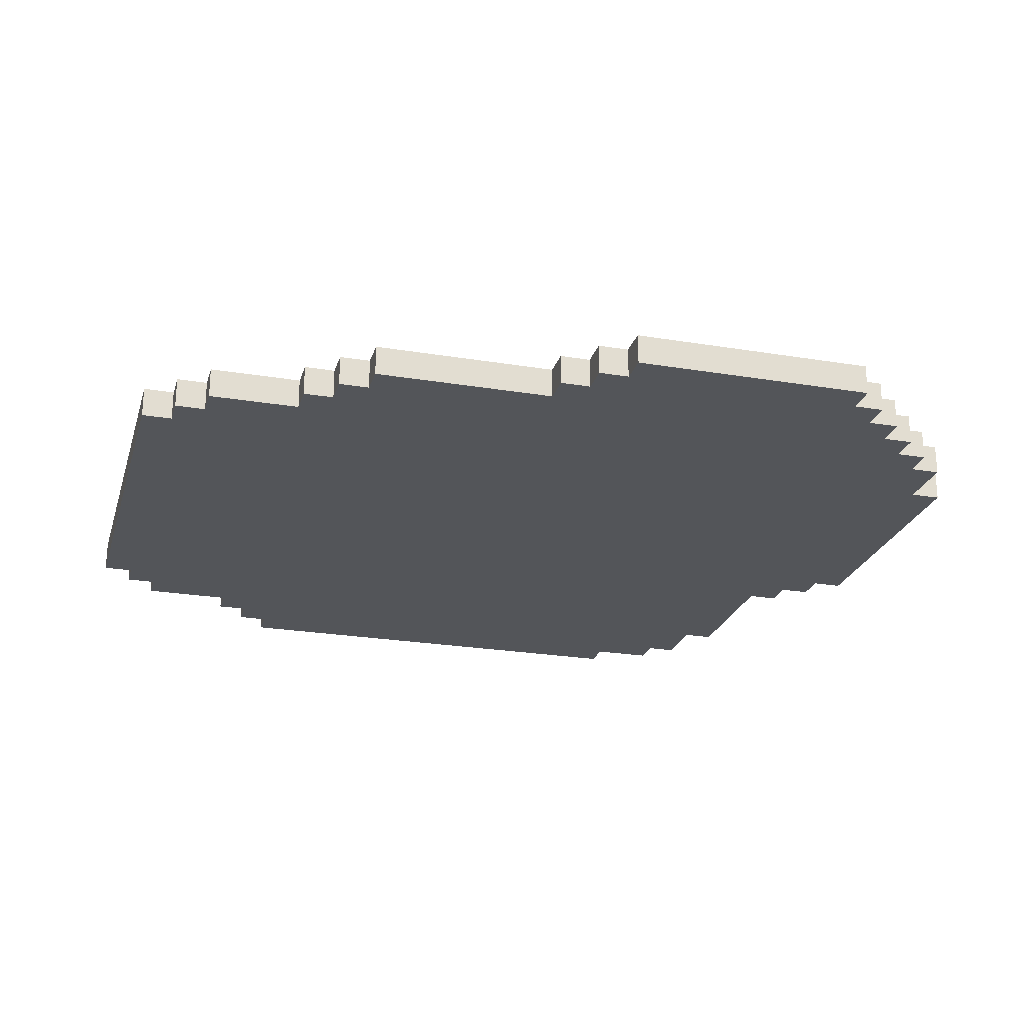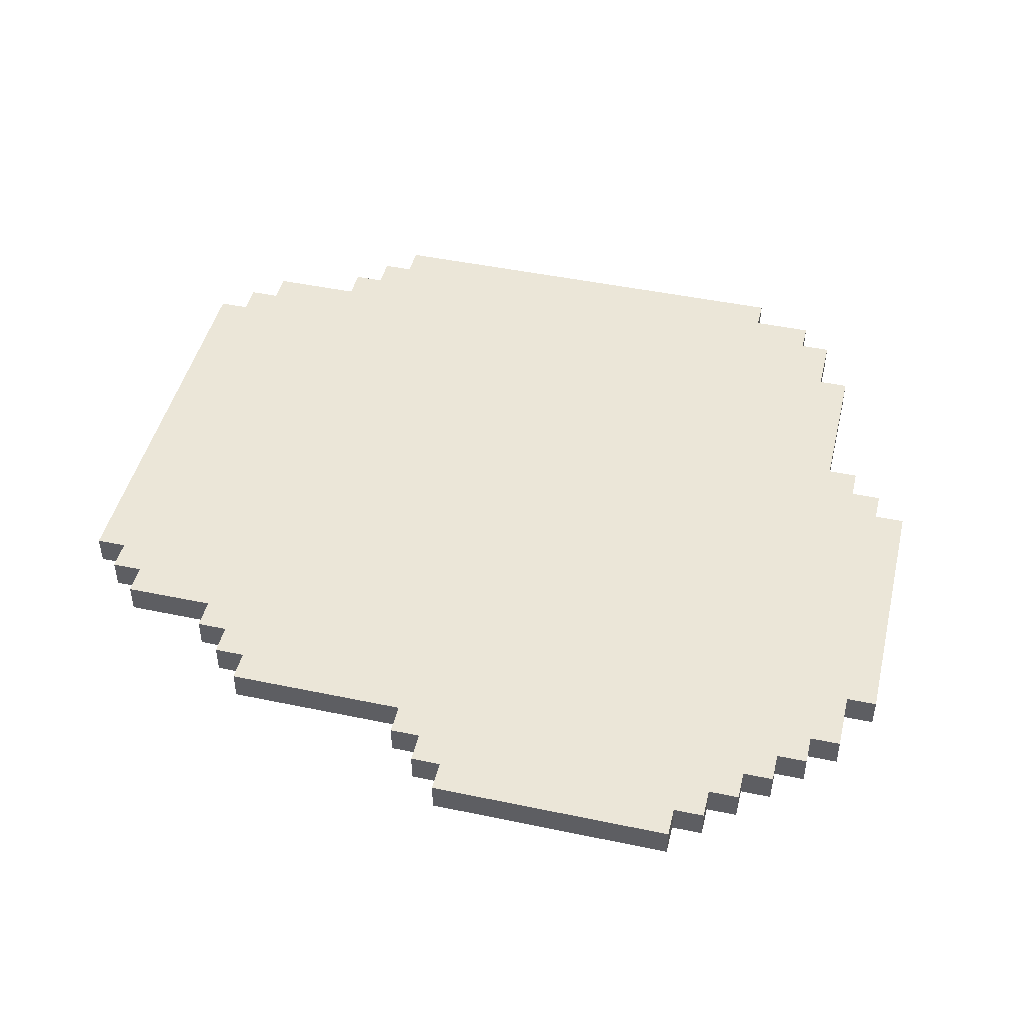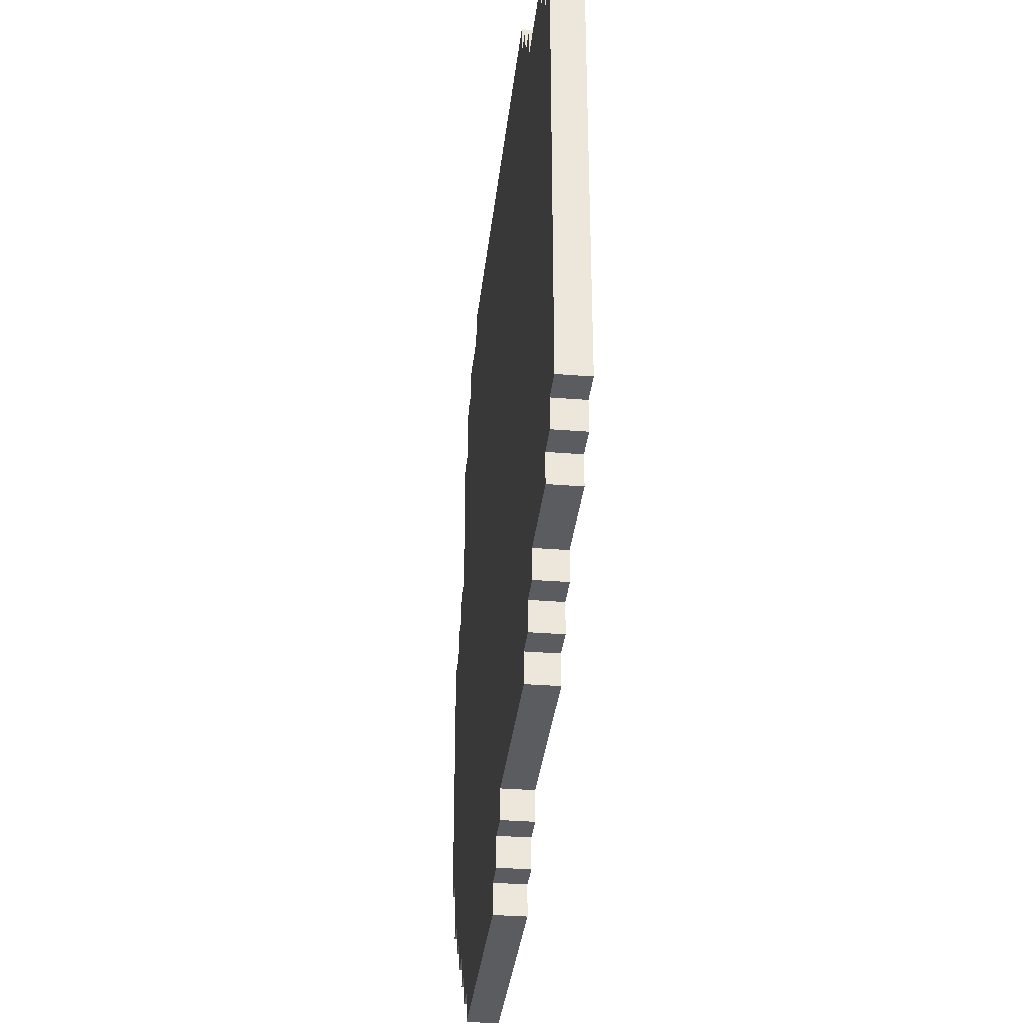
<metadata>
{"format":"obj","ext":"obj","renderer":"f3d","projection":"perspective","resolution":1024,"background":"white","views":[{"elev":-24.1,"azim":-15.4,"up":"+Z"},{"elev":46.1,"azim":13.5,"up":"+Z"},{"elev":-33.8,"azim":-96.2,"up":"+Y"}]}
</metadata>
<code>
o
v -1.5 1 -1.9
v -1.5 1 -2
v -1.5 2.4 -1.9
v -1.5 2.4 -2
v -1.4 0.9 -1.9
v -1.4 0.9 -2
v -1.4 1 -1.9
v -1.4 1 -2
v -1.4 2.4 -1.9
v -1.4 2.4 -2
v -1.4 2.5 -1.9
v -1.4 2.5 -2
v -1.3 0.8 -1.9
v -1.3 0.8 -2
v -1.3 0.9 -1.9
v -1.3 0.9 -2
v -1.3 2.5 -1.9
v -1.3 2.5 -2
v -1.3 2.6 -1.9
v -1.3 2.6 -2
v -1 0.7 -1.9
v -1 0.7 -2
v -1 0.8 -1.9
v -1 0.8 -2
v -1 2.6 -1.9
v -1 2.6 -2
v -1 2.7 -1.9
v -1 2.7 -2
v -0.9 0.6 -1.9
v -0.9 0.6 -2
v -0.9 0.7 -1.9
v -0.9 0.7 -2
v -0.9 2.7 -1.9
v -0.9 2.7 -2
v -0.9 2.8 -1.9
v -0.9 2.8 -2
v -0.8 0.5 -1.9
v -0.8 0.5 -2
v -0.8 0.6 -1.9
v -0.8 0.6 -2
v -0.8 2.8 -1.9
v -0.8 2.8 -2
v -0.8 2.9 -1.9
v -0.8 2.9 -2
v -0.2 0.4 -1.9
v -0.2 0.4 -2
v -0.2 0.5 -1.9
v -0.2 0.5 -2
v -0.1 0.3 -1.9
v -0.1 0.3 -2
v -0.1 0.4 -1.9
v -0.1 0.4 -2
v 0 0.2 -1.9
v 0 0.2 -2
v 0 0.3 -1.9
v 0 0.3 -2
v 0.7 2.8 -1.9
v 0.7 2.8 -2
v 0.7 2.9 -1.9
v 0.7 2.9 -2
v 0.8 0.2 -1.9
v 0.8 0.2 -2
v 0.8 0.3 -1.9
v 0.8 0.3 -2
v 0.9 0.3 -1.9
v 0.9 0.3 -2
v 0.9 0.4 -1.9
v 0.9 0.4 -2
v 0.9 2.7 -1.9
v 0.9 2.7 -2
v 0.9 2.8 -1.9
v 0.9 2.8 -2
v 1 0.4 -1.9
v 1 0.4 -2
v 1 0.5 -1.9
v 1 0.5 -2
v 1 2.5 -1.9
v 1 2.5 -2
v 1 2.7 -1.9
v 1 2.7 -2
v 1.1 0.5 -1.9
v 1.1 0.5 -2
v 1.1 0.6 -1.9
v 1.1 0.6 -2
v 1.1 2 -1.9
v 1.1 2 -2
v 1.1 2.5 -1.9
v 1.1 2.5 -2
v 1.2 0.6 -1.9
v 1.2 0.6 -2
v 1.2 0.7 -1.9
v 1.2 0.7 -2
v 1.2 1.9 -1.9
v 1.2 1.9 -2
v 1.2 2 -1.9
v 1.2 2 -2
v 1.3 0.7 -1.9
v 1.3 0.7 -2
v 1.3 0.9 -1.9
v 1.3 0.9 -2
v 1.3 1.8 -1.9
v 1.3 1.8 -2
v 1.3 1.9 -1.9
v 1.3 1.9 -2
v 1.4 0.9 -1.9
v 1.4 0.9 -2
v 1.4 1.8 -1.9
v 1.4 1.8 -2
v -1.5 1 -1.9
v -1.5 2.4 -1.9
v -1.4 0.9 -1.9
v -1.4 1 -1.9
v -1.4 2.4 -1.9
v -1.4 2.5 -1.9
v -1.3 0.8 -1.9
v -1.3 0.9 -1.9
v -1.3 1.1 -1.9
v -1.3 2.3 -1.9
v -1.3 2.5 -1.9
v -1.3 2.6 -1.9
v -1.2 1 -1.9
v -1.2 1.1 -1.9
v -1.2 2.3 -1.9
v -1.2 2.4 -1.9
v -1 0.7 -1.9
v -1 0.8 -1.9
v -1 1 -1.9
v -1 1.7 -1.9
v -1 2.6 -1.9
v -1 2.7 -1.9
v -0.9 0.6 -1.9
v -0.9 0.7 -1.9
v -0.9 1 -1.9
v -0.9 1.7 -1.9
v -0.9 2.7 -1.9
v -0.9 2.8 -1.9
v -0.8 0.5 -1.9
v -0.8 0.6 -1.9
v -0.8 0.8 -1.9
v -0.8 1 -1.9
v -0.8 1.7 -1.9
v -0.8 2.4 -1.9
v -0.8 2.6 -1.9
v -0.8 2.8 -1.9
v -0.8 2.9 -1.9
v -0.7 0.7 -1.9
v -0.7 0.8 -1.9
v -0.7 2.6 -1.9
v -0.7 2.7 -1.9
v -0.4 0.7 -1.9
v -0.4 1.7 -1.9
v -0.3 0.7 -1.9
v -0.3 1.7 -1.9
v -0.2 0.4 -1.9
v -0.2 0.5 -1.9
v -0.2 0.7 -1.9
v -0.2 1.7 -1.9
v -0.1 0.3 -1.9
v -0.1 0.4 -1.9
v 0 0.2 -1.9
v 0 0.3 -1.9
v 0 0.5 -1.9
v 0 0.7 -1.9
v 0.1 0.4 -1.9
v 0.1 0.5 -1.9
v 0.2 0.7 -1.9
v 0.2 1.7 -1.9
v 0.3 0.7 -1.9
v 0.3 1.7 -1.9
v 0.4 0.7 -1.9
v 0.4 1.7 -1.9
v 0.6 2.6 -1.9
v 0.6 2.7 -1.9
v 0.7 0.4 -1.9
v 0.7 0.5 -1.9
v 0.7 0.7 -1.9
v 0.7 0.8 -1.9
v 0.7 2.8 -1.9
v 0.7 2.9 -1.9
v 0.8 0.2 -1.9
v 0.8 0.3 -1.9
v 0.8 0.5 -1.9
v 0.8 0.6 -1.9
v 0.8 0.8 -1.9
v 0.8 0.9 -1.9
v 0.8 1.9 -1.9
v 0.8 2.4 -1.9
v 0.8 2.6 -1.9
v 0.9 0.3 -1.9
v 0.9 0.4 -1.9
v 0.9 0.6 -1.9
v 0.9 0.7 -1.9
v 0.9 0.9 -1.9
v 0.9 1.9 -1.9
v 0.9 2.4 -1.9
v 0.9 2.7 -1.9
v 0.9 2.8 -1.9
v 1 0.4 -1.9
v 1 0.5 -1.9
v 1 0.7 -1.9
v 1 0.8 -1.9
v 1 1.8 -1.9
v 1 1.9 -1.9
v 1 2.5 -1.9
v 1 2.7 -1.9
v 1.1 0.5 -1.9
v 1.1 0.6 -1.9
v 1.1 0.8 -1.9
v 1.1 0.9 -1.9
v 1.1 1.7 -1.9
v 1.1 1.8 -1.9
v 1.1 2 -1.9
v 1.1 2.5 -1.9
v 1.2 0.6 -1.9
v 1.2 0.7 -1.9
v 1.2 0.9 -1.9
v 1.2 1.7 -1.9
v 1.2 1.9 -1.9
v 1.2 2 -1.9
v 1.3 0.7 -1.9
v 1.3 0.9 -1.9
v 1.3 1.8 -1.9
v 1.3 1.9 -1.9
v 1.4 0.9 -1.9
v 1.4 1.8 -1.9
v -1.5 1 -2
v -1.5 2.4 -2
v -1.4 0.9 -2
v -1.4 1 -2
v -1.4 2.4 -2
v -1.4 2.5 -2
v -1.3 0.8 -2
v -1.3 0.9 -2
v -1.3 1.1 -2
v -1.3 2.3 -2
v -1.3 2.5 -2
v -1.3 2.6 -2
v -1.2 1 -2
v -1.2 1.1 -2
v -1.2 2.3 -2
v -1.2 2.4 -2
v -1 0.7 -2
v -1 0.8 -2
v -1 1 -2
v -1 1.7 -2
v -1 2.6 -2
v -1 2.7 -2
v -0.9 0.6 -2
v -0.9 0.7 -2
v -0.9 1 -2
v -0.9 1.7 -2
v -0.9 2.7 -2
v -0.9 2.8 -2
v -0.8 0.5 -2
v -0.8 0.6 -2
v -0.8 0.8 -2
v -0.8 1 -2
v -0.8 1.7 -2
v -0.8 2.4 -2
v -0.8 2.6 -2
v -0.8 2.8 -2
v -0.8 2.9 -2
v -0.7 0.7 -2
v -0.7 0.8 -2
v -0.7 2.6 -2
v -0.7 2.7 -2
v -0.4 0.7 -2
v -0.4 1.7 -2
v -0.3 0.7 -2
v -0.3 1.7 -2
v -0.2 0.4 -2
v -0.2 0.5 -2
v -0.2 0.7 -2
v -0.2 1.7 -2
v -0.1 0.3 -2
v -0.1 0.4 -2
v 0 0.2 -2
v 0 0.3 -2
v 0 0.5 -2
v 0 0.7 -2
v 0.1 0.4 -2
v 0.1 0.5 -2
v 0.2 0.7 -2
v 0.2 1.7 -2
v 0.3 0.7 -2
v 0.3 1.7 -2
v 0.4 0.7 -2
v 0.4 1.7 -2
v 0.6 2.6 -2
v 0.6 2.7 -2
v 0.7 0.4 -2
v 0.7 0.5 -2
v 0.7 0.7 -2
v 0.7 0.8 -2
v 0.7 2.8 -2
v 0.7 2.9 -2
v 0.8 0.2 -2
v 0.8 0.3 -2
v 0.8 0.5 -2
v 0.8 0.6 -2
v 0.8 0.8 -2
v 0.8 0.9 -2
v 0.8 1.9 -2
v 0.8 2.4 -2
v 0.8 2.6 -2
v 0.9 0.3 -2
v 0.9 0.4 -2
v 0.9 0.6 -2
v 0.9 0.7 -2
v 0.9 0.9 -2
v 0.9 1.9 -2
v 0.9 2.4 -2
v 0.9 2.7 -2
v 0.9 2.8 -2
v 1 0.4 -2
v 1 0.5 -2
v 1 0.7 -2
v 1 0.8 -2
v 1 1.8 -2
v 1 1.9 -2
v 1 2.5 -2
v 1 2.7 -2
v 1.1 0.5 -2
v 1.1 0.6 -2
v 1.1 0.8 -2
v 1.1 0.9 -2
v 1.1 1.7 -2
v 1.1 1.8 -2
v 1.1 2 -2
v 1.1 2.5 -2
v 1.2 0.6 -2
v 1.2 0.7 -2
v 1.2 0.9 -2
v 1.2 1.7 -2
v 1.2 1.9 -2
v 1.2 2 -2
v 1.3 0.7 -2
v 1.3 0.9 -2
v 1.3 1.8 -2
v 1.3 1.9 -2
v 1.4 0.9 -2
v 1.4 1.8 -2
v 0 0.2 -1.9
v 0.8 0.2 -1.9
v 0 0.2 -2
v 0.8 0.2 -2
v -0.1 0.3 -1.9
v 0 0.3 -1.9
v 0.8 0.3 -1.9
v 0.9 0.3 -1.9
v -0.1 0.3 -2
v 0 0.3 -2
v 0.8 0.3 -2
v 0.9 0.3 -2
v -0.2 0.4 -1.9
v -0.1 0.4 -1.9
v 0.9 0.4 -1.9
v 1 0.4 -1.9
v -0.2 0.4 -2
v -0.1 0.4 -2
v 0.9 0.4 -2
v 1 0.4 -2
v -0.8 0.5 -1.9
v -0.2 0.5 -1.9
v 1 0.5 -1.9
v 1.1 0.5 -1.9
v -0.8 0.5 -2
v -0.2 0.5 -2
v 1 0.5 -2
v 1.1 0.5 -2
v -0.9 0.6 -1.9
v -0.8 0.6 -1.9
v 1.1 0.6 -1.9
v 1.2 0.6 -1.9
v -0.9 0.6 -2
v -0.8 0.6 -2
v 1.1 0.6 -2
v 1.2 0.6 -2
v -1 0.7 -1.9
v -0.9 0.7 -1.9
v 1.2 0.7 -1.9
v 1.3 0.7 -1.9
v -1 0.7 -2
v -0.9 0.7 -2
v 1.2 0.7 -2
v 1.3 0.7 -2
v -1.3 0.8 -1.9
v -1 0.8 -1.9
v -1.3 0.8 -2
v -1 0.8 -2
v -1.4 0.9 -1.9
v -1.3 0.9 -1.9
v 1.3 0.9 -1.9
v 1.4 0.9 -1.9
v -1.4 0.9 -2
v -1.3 0.9 -2
v 1.3 0.9 -2
v 1.4 0.9 -2
v -1.5 1 -1.9
v -1.4 1 -1.9
v -1.5 1 -2
v -1.4 1 -2
v 1.3 1.8 -1.9
v 1.4 1.8 -1.9
v 1.3 1.8 -2
v 1.4 1.8 -2
v 1.2 1.9 -1.9
v 1.3 1.9 -1.9
v 1.2 1.9 -2
v 1.3 1.9 -2
v 1.1 2 -1.9
v 1.2 2 -1.9
v 1.1 2 -2
v 1.2 2 -2
v -1.5 2.4 -1.9
v -1.4 2.4 -1.9
v -1.5 2.4 -2
v -1.4 2.4 -2
v -1.4 2.5 -1.9
v -1.3 2.5 -1.9
v 1 2.5 -1.9
v 1.1 2.5 -1.9
v -1.4 2.5 -2
v -1.3 2.5 -2
v 1 2.5 -2
v 1.1 2.5 -2
v -1.3 2.6 -1.9
v -1 2.6 -1.9
v -1.3 2.6 -2
v -1 2.6 -2
v -1 2.7 -1.9
v -0.9 2.7 -1.9
v 0.9 2.7 -1.9
v 1 2.7 -1.9
v -1 2.7 -2
v -0.9 2.7 -2
v 0.9 2.7 -2
v 1 2.7 -2
v -0.9 2.8 -1.9
v -0.8 2.8 -1.9
v 0.7 2.8 -1.9
v 0.9 2.8 -1.9
v -0.9 2.8 -2
v -0.8 2.8 -2
v 0.7 2.8 -2
v 0.9 2.8 -2
v -0.8 2.9 -1.9
v 0.7 2.9 -1.9
v -0.8 2.9 -2
v 0.7 2.9 -2
f 3 2 1
f 4 2 3
f 7 6 5
f 8 6 7
f 11 10 9
f 12 10 11
f 15 14 13
f 16 14 15
f 19 18 17
f 20 18 19
f 23 22 21
f 24 22 23
f 27 26 25
f 28 26 27
f 31 30 29
f 32 30 31
f 35 34 33
f 36 34 35
f 39 38 37
f 40 38 39
f 43 42 41
f 44 42 43
f 47 46 45
f 48 46 47
f 51 50 49
f 52 50 51
f 55 54 53
f 56 54 55
f 57 58 59
f 59 58 60
f 61 62 63
f 63 62 64
f 65 66 67
f 67 66 68
f 69 70 71
f 71 70 72
f 73 74 75
f 75 74 76
f 77 78 79
f 79 78 80
f 81 82 83
f 83 82 84
f 85 86 87
f 87 86 88
f 89 90 91
f 91 90 92
f 93 94 95
f 95 94 96
f 97 98 99
f 99 98 100
f 101 102 103
f 103 102 104
f 105 106 107
f 107 106 108
f 112 110 109
f 113 110 112
f 116 112 111
f 116 114 113
f 116 113 112
f 117 114 116
f 118 114 117
f 119 114 118
f 121 116 115
f 121 117 116
f 122 118 117
f 122 117 121
f 123 120 119
f 123 118 122
f 123 119 118
f 124 120 123
f 126 121 115
f 127 122 121
f 127 123 122
f 127 121 126
f 127 124 123
f 128 124 127
f 129 120 124
f 132 126 125
f 132 127 126
f 133 128 127
f 133 127 132
f 134 124 128
f 134 128 133
f 135 130 129
f 138 133 132
f 138 132 131
f 139 133 138
f 140 134 133
f 140 133 139
f 141 124 134
f 141 134 140
f 142 136 135
f 142 124 141
f 142 129 124
f 142 135 129
f 143 136 142
f 144 136 143
f 146 138 137
f 146 139 138
f 147 140 139
f 147 139 146
f 147 141 140
f 147 143 142
f 147 142 141
f 148 144 143
f 148 143 147
f 148 145 144
f 149 145 148
f 150 146 137
f 150 147 146
f 150 149 148
f 150 148 147
f 151 149 150
f 152 150 137
f 152 151 150
f 153 149 151
f 153 151 152
f 155 152 137
f 156 153 152
f 156 152 155
f 157 149 153
f 157 153 156
f 159 156 155
f 159 155 154
f 161 159 158
f 162 156 159
f 162 159 161
f 163 157 156
f 163 156 162
f 164 162 161
f 164 161 160
f 165 163 162
f 165 162 164
f 166 157 163
f 166 163 165
f 166 165 164
f 167 149 157
f 167 157 166
f 168 166 164
f 168 167 166
f 169 149 167
f 169 167 168
f 170 168 164
f 170 169 168
f 171 149 169
f 171 169 170
f 172 171 170
f 172 149 171
f 173 145 149
f 173 149 172
f 174 170 164
f 174 164 160
f 175 170 174
f 176 172 170
f 176 170 175
f 177 172 176
f 178 145 173
f 178 173 172
f 179 145 178
f 180 175 174
f 180 174 160
f 181 175 180
f 182 177 176
f 182 175 181
f 182 176 175
f 183 177 182
f 184 172 177
f 184 177 183
f 185 172 184
f 186 172 185
f 187 172 186
f 188 178 172
f 188 172 187
f 189 183 182
f 189 182 181
f 190 183 189
f 191 184 183
f 191 183 190
f 191 185 184
f 192 185 191
f 193 186 185
f 193 185 192
f 194 187 186
f 194 186 193
f 195 188 187
f 195 187 194
f 196 178 188
f 196 188 195
f 197 178 196
f 198 192 191
f 198 191 190
f 199 192 198
f 200 194 193
f 200 192 199
f 200 193 192
f 201 194 200
f 202 194 201
f 203 195 194
f 203 194 202
f 203 196 195
f 204 196 203
f 205 196 204
f 206 201 200
f 206 200 199
f 207 201 206
f 208 202 201
f 208 201 207
f 209 202 208
f 210 202 209
f 211 204 203
f 211 202 210
f 211 203 202
f 212 204 211
f 213 204 212
f 214 209 208
f 214 208 207
f 215 209 214
f 216 210 209
f 216 209 215
f 217 212 211
f 217 210 216
f 217 211 210
f 218 212 217
f 219 212 218
f 220 216 215
f 220 218 217
f 220 217 216
f 221 218 220
f 222 218 221
f 223 218 222
f 224 222 221
f 225 222 224
f 226 227 229
f 229 227 230
f 228 229 233
f 230 231 233
f 229 230 233
f 233 231 234
f 234 231 235
f 235 231 236
f 232 233 238
f 233 234 238
f 234 235 239
f 238 234 239
f 236 237 240
f 239 235 240
f 235 236 240
f 240 237 241
f 232 238 243
f 238 239 244
f 239 240 244
f 243 238 244
f 240 241 244
f 244 241 245
f 241 237 246
f 242 243 249
f 243 244 249
f 244 245 250
f 249 244 250
f 245 241 251
f 250 245 251
f 246 247 252
f 249 250 255
f 248 249 255
f 255 250 256
f 250 251 257
f 256 250 257
f 251 241 258
f 257 251 258
f 252 253 259
f 258 241 259
f 241 246 259
f 246 252 259
f 259 253 260
f 260 253 261
f 254 255 263
f 255 256 263
f 256 257 264
f 263 256 264
f 257 258 264
f 259 260 264
f 258 259 264
f 260 261 265
f 264 260 265
f 261 262 265
f 265 262 266
f 254 263 267
f 263 264 267
f 265 266 267
f 264 265 267
f 267 266 268
f 254 267 269
f 267 268 269
f 268 266 270
f 269 268 270
f 254 269 272
f 269 270 273
f 272 269 273
f 270 266 274
f 273 270 274
f 272 273 276
f 271 272 276
f 275 276 278
f 276 273 279
f 278 276 279
f 273 274 280
f 279 273 280
f 278 279 281
f 277 278 281
f 279 280 282
f 281 279 282
f 280 274 283
f 282 280 283
f 281 282 283
f 274 266 284
f 283 274 284
f 281 283 285
f 283 284 285
f 284 266 286
f 285 284 286
f 281 285 287
f 285 286 287
f 286 266 288
f 287 286 288
f 287 288 289
f 288 266 289
f 266 262 290
f 289 266 290
f 281 287 291
f 277 281 291
f 291 287 292
f 287 289 293
f 292 287 293
f 293 289 294
f 290 262 295
f 289 290 295
f 295 262 296
f 291 292 297
f 277 291 297
f 297 292 298
f 293 294 299
f 298 292 299
f 292 293 299
f 299 294 300
f 294 289 301
f 300 294 301
f 301 289 302
f 302 289 303
f 303 289 304
f 289 295 305
f 304 289 305
f 299 300 306
f 298 299 306
f 306 300 307
f 300 301 308
f 307 300 308
f 301 302 308
f 308 302 309
f 302 303 310
f 309 302 310
f 303 304 311
f 310 303 311
f 304 305 312
f 311 304 312
f 305 295 313
f 312 305 313
f 313 295 314
f 308 309 315
f 307 308 315
f 315 309 316
f 310 311 317
f 316 309 317
f 309 310 317
f 317 311 318
f 318 311 319
f 311 312 320
f 319 311 320
f 312 313 320
f 320 313 321
f 321 313 322
f 317 318 323
f 316 317 323
f 323 318 324
f 318 319 325
f 324 318 325
f 325 319 326
f 326 319 327
f 320 321 328
f 327 319 328
f 319 320 328
f 328 321 329
f 329 321 330
f 325 326 331
f 324 325 331
f 331 326 332
f 326 327 333
f 332 326 333
f 328 329 334
f 333 327 334
f 327 328 334
f 334 329 335
f 335 329 336
f 332 333 337
f 334 335 337
f 333 334 337
f 337 335 338
f 338 335 339
f 339 335 340
f 338 339 341
f 341 339 342
f 345 344 343
f 346 344 345
f 351 348 347
f 352 348 351
f 353 350 349
f 354 350 353
f 359 356 355
f 360 356 359
f 361 358 357
f 362 358 361
f 367 364 363
f 368 364 367
f 369 366 365
f 370 366 369
f 375 372 371
f 376 372 375
f 377 374 373
f 378 374 377
f 383 380 379
f 384 380 383
f 385 382 381
f 386 382 385
f 389 388 387
f 390 388 389
f 395 392 391
f 396 392 395
f 397 394 393
f 398 394 397
f 401 400 399
f 402 400 401
f 403 404 405
f 405 404 406
f 407 408 409
f 409 408 410
f 411 412 413
f 413 412 414
f 415 416 417
f 417 416 418
f 419 420 423
f 423 420 424
f 421 422 425
f 425 422 426
f 427 428 429
f 429 428 430
f 431 432 435
f 435 432 436
f 433 434 437
f 437 434 438
f 439 440 443
f 443 440 444
f 441 442 445
f 445 442 446
f 447 448 449
f 449 448 450

</code>
